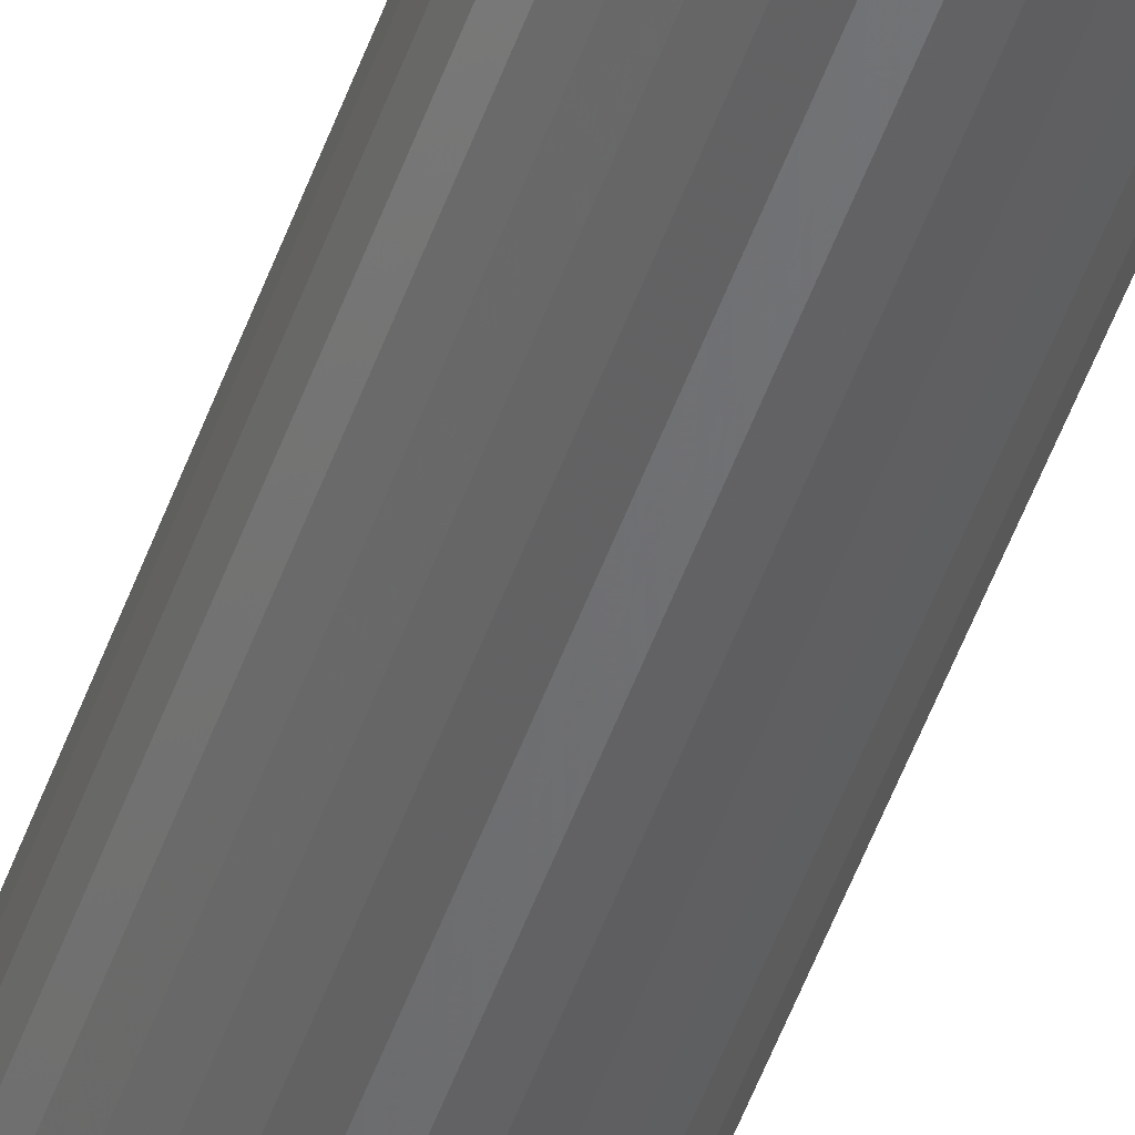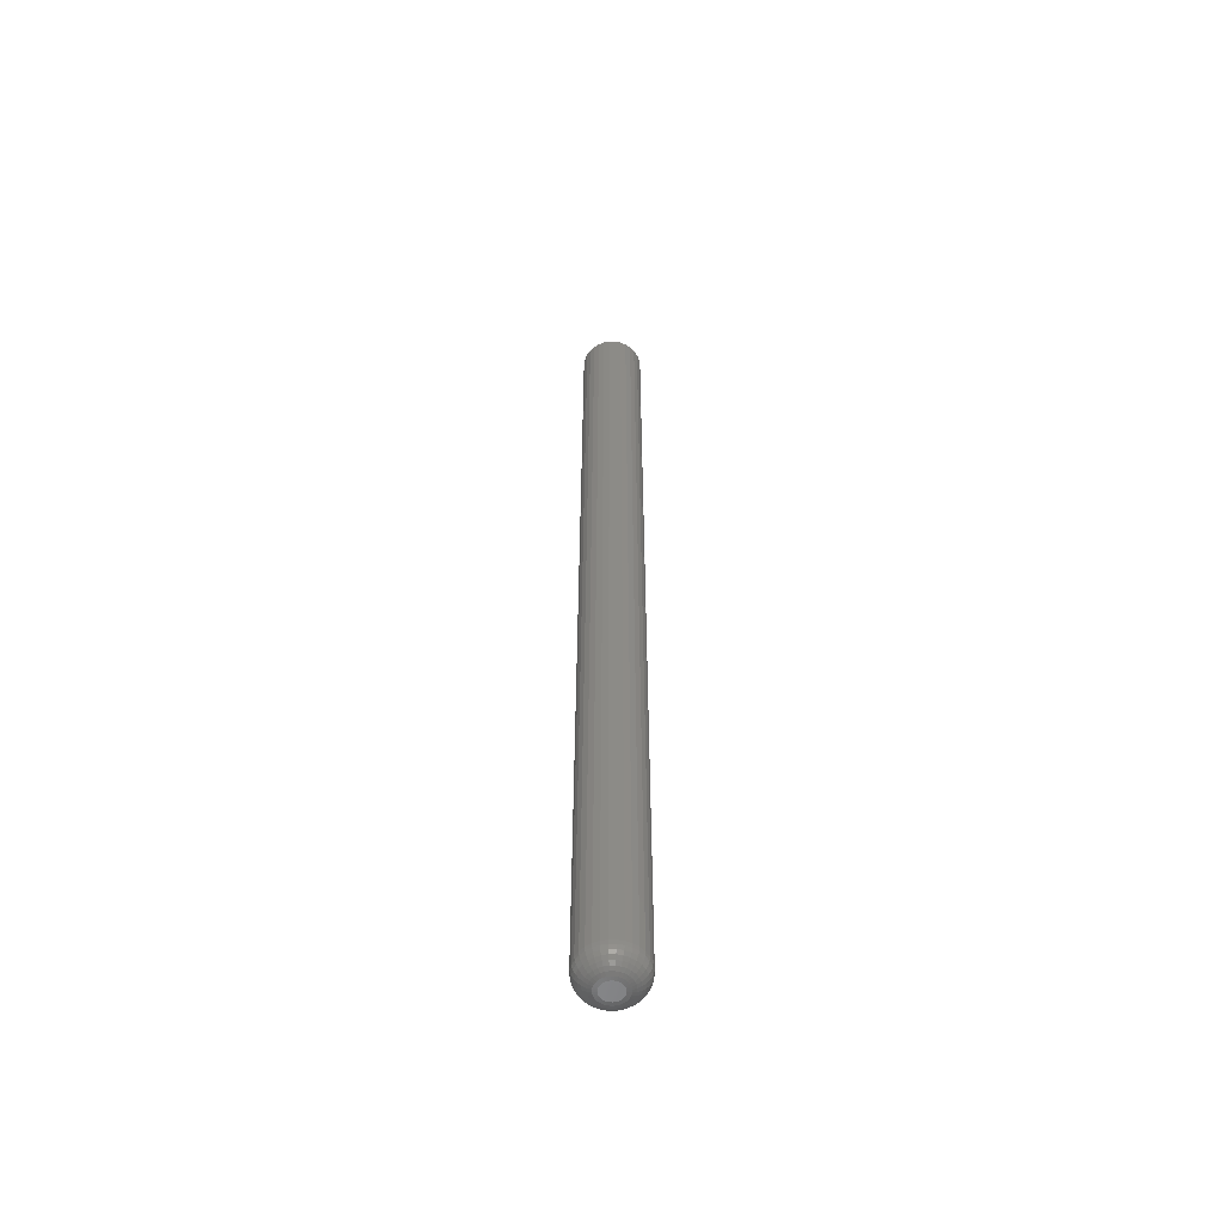
<metadata>
{"format":"stl","ext":"stl","renderer":"f3d","projection":"perspective","resolution":1024,"background":"white","views":[{"elev":-48.8,"azim":-18.7,"up":"+Z"},{"elev":-56.5,"azim":162.7,"up":"+Y"}]}
</metadata>
<code>
# stl→obj: 320 verts, 636 faces
v -0.04543 -0.75 -0.01896
v -0.04618 -0.75 -0.02035
v -0.03203 -0.75 -0.01896
v -0.03129 -0.75 -0.02035
v -0.04664 -0.75 -0.02187
v -0.03083 -0.75 -0.02187
v -0.04679 -0.75 -0.02344
v -0.04664 -0.75 -0.02501
v -0.04618 -0.75 -0.02652
v -0.03083 -0.75 -0.02501
v -0.03129 -0.75 -0.02652
v -0.04543 -0.75 -0.02791
v -0.03203 -0.75 -0.02791
v -0.04443 -0.75 -0.02914
v -0.03303 -0.75 -0.02914
v -0.04321 -0.75 -0.03014
v -0.04182 -0.75 -0.03088
v -0.03067 -0.75 -0.02344
v -0.03426 -0.75 -0.03014
v -0.04031 -0.75 -0.03134
v -0.03873 -0.75 -0.0315
v -0.03716 -0.75 -0.03134
v -0.03565 -0.75 -0.03088
v -0.03303 -0.75 -0.01774
v -0.03426 -0.75 -0.01674
v -0.03565 -0.75 -0.01599
v -0.03716 -0.75 -0.01553
v -0.03873 -0.75 -0.01538
v -0.04031 -0.75 -0.01553
v -0.04182 -0.75 -0.01599
v -0.04321 -0.75 -0.01674
v -0.04443 -0.75 -0.01774
v -0.01505 1.315e-18 -0.02344
v -0.01505 -0.7344 -0.02344
v -0.0155 1.001e-18 -0.02806
v -0.0155 -0.7344 -0.02806
v -0.01685 6.486e-19 -0.0325
v -0.01685 -0.7344 -0.0325
v -0.01904 2.714e-19 -0.0366
v -0.01904 -0.7344 -0.0366
v -0.02199 -1.162e-19 -0.04018
v -0.02199 -0.7344 -0.04018
v -0.02558 -4.994e-19 -0.04313
v -0.02558 -0.7344 -0.04313
v -0.02967 -8.634e-19 -0.04532
v -0.02967 -0.7344 -0.04532
v -0.03411 -1.194e-18 -0.04667
v -0.03411 -0.7344 -0.04667
v -0.03873 -1.479e-18 -0.04712
v -0.03873 -0.7344 -0.04712
v -0.04335 -1.707e-18 -0.04667
v -0.04335 -0.7344 -0.04667
v -0.0478 -1.87e-18 -0.04532
v -0.0478 -0.7344 -0.04532
v -0.05189 -1.96e-18 -0.04313
v -0.05189 -0.7344 -0.04313
v -0.05548 -1.976e-18 -0.04018
v -0.05548 -0.7344 -0.04018
v -0.05843 -1.915e-18 -0.0366
v -0.05843 -0.7344 -0.0366
v -0.06061 -1.781e-18 -0.0325
v -0.06061 -0.7344 -0.0325
v -0.06196 -1.578e-18 -0.02806
v -0.06196 -0.7344 -0.02806
v -0.06242 -1.315e-18 -0.02344
v -0.06242 -0.7344 -0.02344
v -0.06196 -1.001e-18 -0.01882
v -0.06196 -0.7344 -0.01882
v -0.06061 -6.486e-19 -0.01437
v -0.06061 -0.7344 -0.01437
v -0.05843 -2.714e-19 -0.01028
v -0.05843 -0.7344 -0.01028
v -0.05548 1.162e-19 -0.00669
v -0.05548 -0.7344 -0.00669
v -0.05189 4.994e-19 -0.003745
v -0.05189 -0.7344 -0.003745
v -0.0478 8.634e-19 -0.001556
v -0.0478 -0.7344 -0.001556
v -0.04335 1.194e-18 -0.0002084
v -0.04335 -0.7344 -0.0002084
v -0.03873 1.479e-18 0.0002467
v -0.03873 -0.7344 0.0002467
v -0.03411 1.707e-18 -0.0002084
v -0.03411 -0.7344 -0.0002084
v -0.02967 1.87e-18 -0.001556
v -0.02967 -0.7344 -0.001556
v -0.02558 1.96e-18 -0.003745
v -0.02558 -0.7344 -0.003745
v -0.02199 1.976e-18 -0.00669
v -0.02199 -0.7344 -0.00669
v -0.01904 1.915e-18 -0.01028
v -0.01904 -0.7344 -0.01028
v -0.01685 1.781e-18 -0.01437
v -0.01685 -0.7344 -0.01437
v -0.0155 1.578e-18 -0.01882
v -0.0155 -0.7344 -0.01882
v -0.04984 -0.7497 -0.02344
v -0.04963 -0.7497 -0.02127
v -0.05277 -0.7488 -0.02344
v -0.0525 -0.7488 -0.0207
v -0.05547 -0.7474 -0.02344
v -0.05515 -0.7474 -0.02017
v -0.05784 -0.7454 -0.02344
v -0.05747 -0.7454 -0.01971
v -0.05978 -0.7431 -0.02344
v -0.05938 -0.7431 -0.01933
v -0.06123 -0.7404 -0.02344
v -0.0608 -0.7404 -0.01905
v -0.06212 -0.7374 -0.02344
v -0.06167 -0.7374 -0.01888
v -0.02784 -0.7497 -0.02127
v -0.02763 -0.7497 -0.02344
v -0.02496 -0.7488 -0.0207
v -0.02469 -0.7488 -0.02344
v -0.02232 -0.7474 -0.02017
v -0.02199 -0.7474 -0.02344
v -0.01999 -0.7454 -0.01971
v -0.01963 -0.7454 -0.02344
v -0.01809 -0.7431 -0.01933
v -0.01768 -0.7431 -0.02344
v -0.01667 -0.7404 -0.01905
v -0.01624 -0.7404 -0.02344
v -0.0158 -0.7374 -0.01888
v -0.01535 -0.7374 -0.02344
v -0.02847 -0.7497 -0.01919
v -0.02576 -0.7488 -0.01807
v -0.02327 -0.7474 -0.01703
v -0.02108 -0.7454 -0.01613
v -0.01929 -0.7431 -0.01538
v -0.01795 -0.7404 -0.01483
v -0.01713 -0.7374 -0.01449
v -0.0295 -0.7497 -0.01727
v -0.02706 -0.7488 -0.01564
v -0.02481 -0.7474 -0.01414
v -0.02285 -0.7454 -0.01282
v -0.02123 -0.7431 -0.01174
v -0.02003 -0.7404 -0.01094
v -0.01929 -0.7374 -0.01045
v -0.03088 -0.7497 -0.01558
v -0.02881 -0.7488 -0.01351
v -0.0269 -0.7474 -0.0116
v -0.02522 -0.7454 -0.009926
v -0.02385 -0.7431 -0.008552
v -0.02283 -0.7404 -0.007531
v -0.0222 -0.7374 -0.006903
v -0.03256 -0.7497 -0.0142
v -0.03093 -0.7488 -0.01176
v -0.02943 -0.7474 -0.009519
v -0.02812 -0.7454 -0.00755
v -0.02704 -0.7431 -0.005934
v -0.02624 -0.7404 -0.004734
v -0.02574 -0.7374 -0.003994
v -0.03448 -0.7497 -0.01318
v -0.03336 -0.7488 -0.01047
v -0.03233 -0.7474 -0.007972
v -0.03142 -0.7454 -0.005784
v -0.03068 -0.7431 -0.003989
v -0.03013 -0.7404 -0.002655
v -0.02978 -0.7374 -0.001834
v -0.03657 -0.7497 -0.01254
v -0.03599 -0.7488 -0.009669
v -0.03547 -0.7474 -0.007019
v -0.03501 -0.7454 -0.004697
v -0.03463 -0.7431 -0.002791
v -0.03435 -0.7404 -0.001375
v -0.03417 -0.7374 -0.0005028
v -0.03873 -0.7497 -0.01233
v -0.03873 -0.7488 -0.009399
v -0.03873 -0.7474 -0.006698
v -0.03873 -0.7454 -0.00433
v -0.03873 -0.7431 -0.002387
v -0.03873 -0.7404 -0.0009427
v -0.03873 -0.7374 -5.352e-05
v -0.0409 -0.7497 -0.01254
v -0.04147 -0.7488 -0.009669
v -0.042 -0.7474 -0.007019
v -0.04246 -0.7454 -0.004697
v -0.04284 -0.7431 -0.002791
v -0.04312 -0.7404 -0.001375
v -0.0433 -0.7374 -0.0005028
v -0.04298 -0.7497 -0.01318
v -0.04411 -0.7488 -0.01047
v -0.04514 -0.7474 -0.007972
v -0.04605 -0.7454 -0.005784
v -0.04679 -0.7431 -0.003989
v -0.04734 -0.7404 -0.002655
v -0.04768 -0.7374 -0.001834
v -0.0449 -0.7497 -0.0142
v -0.04653 -0.7488 -0.01176
v -0.04803 -0.7474 -0.009519
v -0.04935 -0.7454 -0.00755
v -0.05043 -0.7431 -0.005934
v -0.05123 -0.7404 -0.004734
v -0.05173 -0.7374 -0.003994
v -0.04659 -0.7497 -0.01558
v -0.04866 -0.7488 -0.01351
v -0.05057 -0.7474 -0.0116
v -0.05224 -0.7454 -0.009926
v -0.05362 -0.7431 -0.008552
v -0.05464 -0.7404 -0.007531
v -0.05527 -0.7374 -0.006903
v -0.04797 -0.7497 -0.01727
v -0.05041 -0.7488 -0.01564
v -0.05265 -0.7474 -0.01414
v -0.05462 -0.7454 -0.01282
v -0.05624 -0.7431 -0.01174
v -0.05744 -0.7404 -0.01094
v -0.05818 -0.7374 -0.01045
v -0.049 -0.7497 -0.01919
v -0.0517 -0.7488 -0.01807
v -0.0542 -0.7474 -0.01703
v -0.05639 -0.7454 -0.01613
v -0.05818 -0.7431 -0.01538
v -0.05952 -0.7404 -0.01483
v -0.06034 -0.7374 -0.01449
v -0.02784 -0.7497 -0.0256
v -0.02496 -0.7488 -0.02618
v -0.02232 -0.7474 -0.0267
v -0.01999 -0.7454 -0.02717
v -0.01809 -0.7431 -0.02754
v -0.01667 -0.7404 -0.02783
v -0.0158 -0.7374 -0.028
v -0.04963 -0.7497 -0.0256
v -0.0525 -0.7488 -0.02618
v -0.05515 -0.7474 -0.0267
v -0.05747 -0.7454 -0.02717
v -0.05938 -0.7431 -0.02754
v -0.0608 -0.7404 -0.02783
v -0.06167 -0.7374 -0.028
v -0.049 -0.7497 -0.02769
v -0.0517 -0.7488 -0.02881
v -0.0542 -0.7474 -0.02984
v -0.05639 -0.7454 -0.03075
v -0.05818 -0.7431 -0.03149
v -0.05952 -0.7404 -0.03205
v -0.06034 -0.7374 -0.03239
v -0.04797 -0.7497 -0.02961
v -0.05041 -0.7488 -0.03124
v -0.05265 -0.7474 -0.03274
v -0.05462 -0.7454 -0.03405
v -0.05624 -0.7431 -0.03513
v -0.05744 -0.7404 -0.03593
v -0.05818 -0.7374 -0.03643
v -0.04659 -0.7497 -0.03129
v -0.04866 -0.7488 -0.03336
v -0.05057 -0.7474 -0.03527
v -0.05224 -0.7454 -0.03695
v -0.05362 -0.7431 -0.03832
v -0.05464 -0.7404 -0.03934
v -0.05527 -0.7374 -0.03997
v -0.0449 -0.7497 -0.03267
v -0.04653 -0.7488 -0.03511
v -0.04803 -0.7474 -0.03736
v -0.04935 -0.7454 -0.03933
v -0.05043 -0.7431 -0.04094
v -0.05123 -0.7404 -0.04214
v -0.05173 -0.7374 -0.04288
v -0.04298 -0.7497 -0.0337
v -0.04411 -0.7488 -0.03641
v -0.04514 -0.7474 -0.0389
v -0.04605 -0.7454 -0.04109
v -0.04679 -0.7431 -0.04289
v -0.04734 -0.7404 -0.04422
v -0.04768 -0.7374 -0.04504
v -0.0409 -0.7497 -0.03433
v -0.04147 -0.7488 -0.03721
v -0.042 -0.7474 -0.03986
v -0.04246 -0.7454 -0.04218
v -0.04284 -0.7431 -0.04408
v -0.04312 -0.7404 -0.0455
v -0.0433 -0.7374 -0.04637
v -0.03873 -0.7497 -0.03454
v -0.03873 -0.7488 -0.03748
v -0.03873 -0.7474 -0.04018
v -0.03873 -0.7454 -0.04255
v -0.03873 -0.7431 -0.04449
v -0.03873 -0.7404 -0.04593
v -0.03873 -0.7374 -0.04682
v -0.03657 -0.7497 -0.03433
v -0.03599 -0.7488 -0.03721
v -0.03547 -0.7474 -0.03986
v -0.03501 -0.7454 -0.04218
v -0.03463 -0.7431 -0.04408
v -0.03435 -0.7404 -0.0455
v -0.03417 -0.7374 -0.04637
v -0.03448 -0.7497 -0.0337
v -0.03336 -0.7488 -0.03641
v -0.03233 -0.7474 -0.0389
v -0.03142 -0.7454 -0.04109
v -0.03068 -0.7431 -0.04289
v -0.03013 -0.7404 -0.04422
v -0.02978 -0.7374 -0.04504
v -0.03256 -0.7497 -0.03267
v -0.03093 -0.7488 -0.03511
v -0.02943 -0.7474 -0.03736
v -0.02812 -0.7454 -0.03933
v -0.02704 -0.7431 -0.04094
v -0.02624 -0.7404 -0.04214
v -0.02574 -0.7374 -0.04288
v -0.03088 -0.7497 -0.03129
v -0.02881 -0.7488 -0.03336
v -0.0269 -0.7474 -0.03527
v -0.02522 -0.7454 -0.03695
v -0.02385 -0.7431 -0.03832
v -0.02283 -0.7404 -0.03934
v -0.0222 -0.7374 -0.03997
v -0.0295 -0.7497 -0.02961
v -0.02706 -0.7488 -0.03124
v -0.02481 -0.7474 -0.03274
v -0.02285 -0.7454 -0.03405
v -0.02123 -0.7431 -0.03513
v -0.02003 -0.7404 -0.03593
v -0.01929 -0.7374 -0.03643
v -0.02847 -0.7497 -0.02769
v -0.02576 -0.7488 -0.02881
v -0.02327 -0.7474 -0.02984
v -0.02108 -0.7454 -0.03075
v -0.01929 -0.7431 -0.03149
v -0.01795 -0.7404 -0.03205
v -0.01713 -0.7374 -0.03239
f 1 2 3
f 3 2 4
f 2 5 4
f 4 5 6
f 7 6 5
f 8 9 10
f 10 9 11
f 9 12 11
f 11 12 13
f 12 14 13
f 13 14 15
f 14 16 15
f 15 16 17
f 18 6 7
f 18 7 8
f 18 8 10
f 19 15 17
f 19 17 20
f 19 20 21
f 19 21 22
f 19 22 23
f 24 25 26
f 24 26 27
f 24 27 28
f 24 28 29
f 24 29 30
f 24 30 31
f 24 31 32
f 24 32 1
f 24 1 3
f 33 34 35
f 35 34 36
f 35 36 37
f 37 36 38
f 37 38 39
f 39 38 40
f 39 40 41
f 41 40 42
f 41 42 43
f 43 42 44
f 43 44 45
f 45 44 46
f 45 46 47
f 47 46 48
f 47 48 49
f 49 48 50
f 49 50 51
f 51 50 52
f 51 52 53
f 53 52 54
f 53 54 55
f 55 54 56
f 55 56 57
f 57 56 58
f 57 58 59
f 59 58 60
f 59 60 61
f 61 60 62
f 61 62 63
f 63 62 64
f 63 64 65
f 65 64 66
f 65 66 67
f 67 66 68
f 67 68 69
f 69 68 70
f 69 70 71
f 71 70 72
f 71 72 73
f 73 72 74
f 73 74 75
f 75 74 76
f 75 76 77
f 77 76 78
f 77 78 79
f 79 78 80
f 79 80 81
f 81 80 82
f 81 82 83
f 83 82 84
f 83 84 85
f 85 84 86
f 85 86 87
f 87 86 88
f 87 88 89
f 89 88 90
f 89 90 91
f 91 90 92
f 91 92 93
f 93 92 94
f 93 94 95
f 95 94 96
f 95 96 33
f 33 96 34
f 7 5 97
f 97 5 98
f 97 98 99
f 99 98 100
f 99 100 101
f 101 100 102
f 101 102 103
f 103 102 104
f 103 104 105
f 105 104 106
f 105 106 107
f 107 106 108
f 107 108 109
f 109 108 110
f 109 110 66
f 66 110 68
f 6 18 111
f 111 18 112
f 111 112 113
f 113 112 114
f 113 114 115
f 115 114 116
f 115 116 117
f 117 116 118
f 117 118 119
f 119 118 120
f 119 120 121
f 121 120 122
f 121 122 123
f 123 122 124
f 123 124 96
f 96 124 34
f 4 6 125
f 125 6 111
f 125 111 126
f 126 111 113
f 126 113 127
f 127 113 115
f 127 115 128
f 128 115 117
f 128 117 129
f 129 117 119
f 129 119 130
f 130 119 121
f 130 121 131
f 131 121 123
f 131 123 94
f 94 123 96
f 3 4 132
f 132 4 125
f 132 125 133
f 133 125 126
f 133 126 134
f 134 126 127
f 134 127 135
f 135 127 128
f 135 128 136
f 136 128 129
f 136 129 137
f 137 129 130
f 137 130 138
f 138 130 131
f 138 131 92
f 92 131 94
f 24 3 139
f 139 3 132
f 139 132 140
f 140 132 133
f 140 133 141
f 141 133 134
f 141 134 142
f 142 134 135
f 142 135 143
f 143 135 136
f 143 136 144
f 144 136 137
f 144 137 145
f 145 137 138
f 145 138 90
f 90 138 92
f 25 24 146
f 146 24 139
f 146 139 147
f 147 139 140
f 147 140 148
f 148 140 141
f 148 141 149
f 149 141 142
f 149 142 150
f 150 142 143
f 150 143 151
f 151 143 144
f 151 144 152
f 152 144 145
f 152 145 88
f 88 145 90
f 26 25 153
f 153 25 146
f 153 146 154
f 154 146 147
f 154 147 155
f 155 147 148
f 155 148 156
f 156 148 149
f 156 149 157
f 157 149 150
f 157 150 158
f 158 150 151
f 158 151 159
f 159 151 152
f 159 152 86
f 86 152 88
f 27 26 160
f 160 26 153
f 160 153 161
f 161 153 154
f 161 154 162
f 162 154 155
f 162 155 163
f 163 155 156
f 163 156 164
f 164 156 157
f 164 157 165
f 165 157 158
f 165 158 166
f 166 158 159
f 166 159 84
f 84 159 86
f 28 27 167
f 167 27 160
f 167 160 168
f 168 160 161
f 168 161 169
f 169 161 162
f 169 162 170
f 170 162 163
f 170 163 171
f 171 163 164
f 171 164 172
f 172 164 165
f 172 165 173
f 173 165 166
f 173 166 82
f 82 166 84
f 29 28 174
f 174 28 167
f 174 167 175
f 175 167 168
f 175 168 176
f 176 168 169
f 176 169 177
f 177 169 170
f 177 170 178
f 178 170 171
f 178 171 179
f 179 171 172
f 179 172 180
f 180 172 173
f 180 173 80
f 80 173 82
f 30 29 181
f 181 29 174
f 181 174 182
f 182 174 175
f 182 175 183
f 183 175 176
f 183 176 184
f 184 176 177
f 184 177 185
f 185 177 178
f 185 178 186
f 186 178 179
f 186 179 187
f 187 179 180
f 187 180 78
f 78 180 80
f 31 30 188
f 188 30 181
f 188 181 189
f 189 181 182
f 189 182 190
f 190 182 183
f 190 183 191
f 191 183 184
f 191 184 192
f 192 184 185
f 192 185 193
f 193 185 186
f 193 186 194
f 194 186 187
f 194 187 76
f 76 187 78
f 32 31 195
f 195 31 188
f 195 188 196
f 196 188 189
f 196 189 197
f 197 189 190
f 197 190 198
f 198 190 191
f 198 191 199
f 199 191 192
f 199 192 200
f 200 192 193
f 200 193 201
f 201 193 194
f 201 194 74
f 74 194 76
f 1 32 202
f 202 32 195
f 202 195 203
f 203 195 196
f 203 196 204
f 204 196 197
f 204 197 205
f 205 197 198
f 205 198 206
f 206 198 199
f 206 199 207
f 207 199 200
f 207 200 208
f 208 200 201
f 208 201 72
f 72 201 74
f 2 1 209
f 209 1 202
f 209 202 210
f 210 202 203
f 210 203 211
f 211 203 204
f 211 204 212
f 212 204 205
f 212 205 213
f 213 205 206
f 213 206 214
f 214 206 207
f 214 207 215
f 215 207 208
f 215 208 70
f 70 208 72
f 5 2 98
f 98 2 209
f 98 209 100
f 100 209 210
f 100 210 102
f 102 210 211
f 102 211 104
f 104 211 212
f 104 212 106
f 106 212 213
f 106 213 108
f 108 213 214
f 108 214 110
f 110 214 215
f 110 215 68
f 68 215 70
f 18 10 112
f 112 10 216
f 112 216 114
f 114 216 217
f 114 217 116
f 116 217 218
f 116 218 118
f 118 218 219
f 118 219 120
f 120 219 220
f 120 220 122
f 122 220 221
f 122 221 124
f 124 221 222
f 124 222 34
f 34 222 36
f 8 7 223
f 223 7 97
f 223 97 224
f 224 97 99
f 224 99 225
f 225 99 101
f 225 101 226
f 226 101 103
f 226 103 227
f 227 103 105
f 227 105 228
f 228 105 107
f 228 107 229
f 229 107 109
f 229 109 64
f 64 109 66
f 9 8 230
f 230 8 223
f 230 223 231
f 231 223 224
f 231 224 232
f 232 224 225
f 232 225 233
f 233 225 226
f 233 226 234
f 234 226 227
f 234 227 235
f 235 227 228
f 235 228 236
f 236 228 229
f 236 229 62
f 62 229 64
f 12 9 237
f 237 9 230
f 237 230 238
f 238 230 231
f 238 231 239
f 239 231 232
f 239 232 240
f 240 232 233
f 240 233 241
f 241 233 234
f 241 234 242
f 242 234 235
f 242 235 243
f 243 235 236
f 243 236 60
f 60 236 62
f 14 12 244
f 244 12 237
f 244 237 245
f 245 237 238
f 245 238 246
f 246 238 239
f 246 239 247
f 247 239 240
f 247 240 248
f 248 240 241
f 248 241 249
f 249 241 242
f 249 242 250
f 250 242 243
f 250 243 58
f 58 243 60
f 16 14 251
f 251 14 244
f 251 244 252
f 252 244 245
f 252 245 253
f 253 245 246
f 253 246 254
f 254 246 247
f 254 247 255
f 255 247 248
f 255 248 256
f 256 248 249
f 256 249 257
f 257 249 250
f 257 250 56
f 56 250 58
f 17 16 258
f 258 16 251
f 258 251 259
f 259 251 252
f 259 252 260
f 260 252 253
f 260 253 261
f 261 253 254
f 261 254 262
f 262 254 255
f 262 255 263
f 263 255 256
f 263 256 264
f 264 256 257
f 264 257 54
f 54 257 56
f 20 17 265
f 265 17 258
f 265 258 266
f 266 258 259
f 266 259 267
f 267 259 260
f 267 260 268
f 268 260 261
f 268 261 269
f 269 261 262
f 269 262 270
f 270 262 263
f 270 263 271
f 271 263 264
f 271 264 52
f 52 264 54
f 21 20 272
f 272 20 265
f 272 265 273
f 273 265 266
f 273 266 274
f 274 266 267
f 274 267 275
f 275 267 268
f 275 268 276
f 276 268 269
f 276 269 277
f 277 269 270
f 277 270 278
f 278 270 271
f 278 271 50
f 50 271 52
f 22 21 279
f 279 21 272
f 279 272 280
f 280 272 273
f 280 273 281
f 281 273 274
f 281 274 282
f 282 274 275
f 282 275 283
f 283 275 276
f 283 276 284
f 284 276 277
f 284 277 285
f 285 277 278
f 285 278 48
f 48 278 50
f 23 22 286
f 286 22 279
f 286 279 287
f 287 279 280
f 287 280 288
f 288 280 281
f 288 281 289
f 289 281 282
f 289 282 290
f 290 282 283
f 290 283 291
f 291 283 284
f 291 284 292
f 292 284 285
f 292 285 46
f 46 285 48
f 19 23 293
f 293 23 286
f 293 286 294
f 294 286 287
f 294 287 295
f 295 287 288
f 295 288 296
f 296 288 289
f 296 289 297
f 297 289 290
f 297 290 298
f 298 290 291
f 298 291 299
f 299 291 292
f 299 292 44
f 44 292 46
f 15 19 300
f 300 19 293
f 300 293 301
f 301 293 294
f 301 294 302
f 302 294 295
f 302 295 303
f 303 295 296
f 303 296 304
f 304 296 297
f 304 297 305
f 305 297 298
f 305 298 306
f 306 298 299
f 306 299 42
f 42 299 44
f 13 15 307
f 307 15 300
f 307 300 308
f 308 300 301
f 308 301 309
f 309 301 302
f 309 302 310
f 310 302 303
f 310 303 311
f 311 303 304
f 311 304 312
f 312 304 305
f 312 305 313
f 313 305 306
f 313 306 40
f 40 306 42
f 11 13 314
f 314 13 307
f 314 307 315
f 315 307 308
f 315 308 316
f 316 308 309
f 316 309 317
f 317 309 310
f 317 310 318
f 318 310 311
f 318 311 319
f 319 311 312
f 319 312 320
f 320 312 313
f 320 313 38
f 38 313 40
f 10 11 216
f 216 11 314
f 216 314 217
f 217 314 315
f 217 315 218
f 218 315 316
f 218 316 219
f 219 316 317
f 219 317 220
f 220 317 318
f 220 318 221
f 221 318 319
f 221 319 222
f 222 319 320
f 222 320 36
f 36 320 38
f 77 79 81
f 77 81 83
f 85 77 83
f 75 77 85
f 87 75 85
f 73 75 87
f 89 73 87
f 71 73 89
f 91 71 89
f 69 71 91
f 93 69 91
f 67 69 93
f 95 67 93
f 37 61 35
f 59 61 37
f 39 59 37
f 57 59 39
f 41 57 39
f 55 57 41
f 43 55 41
f 53 55 43
f 45 53 43
f 51 53 45
f 49 51 45
f 47 49 45
f 61 63 35
f 35 63 65
f 35 65 33
f 33 65 67
f 33 67 95

</code>
